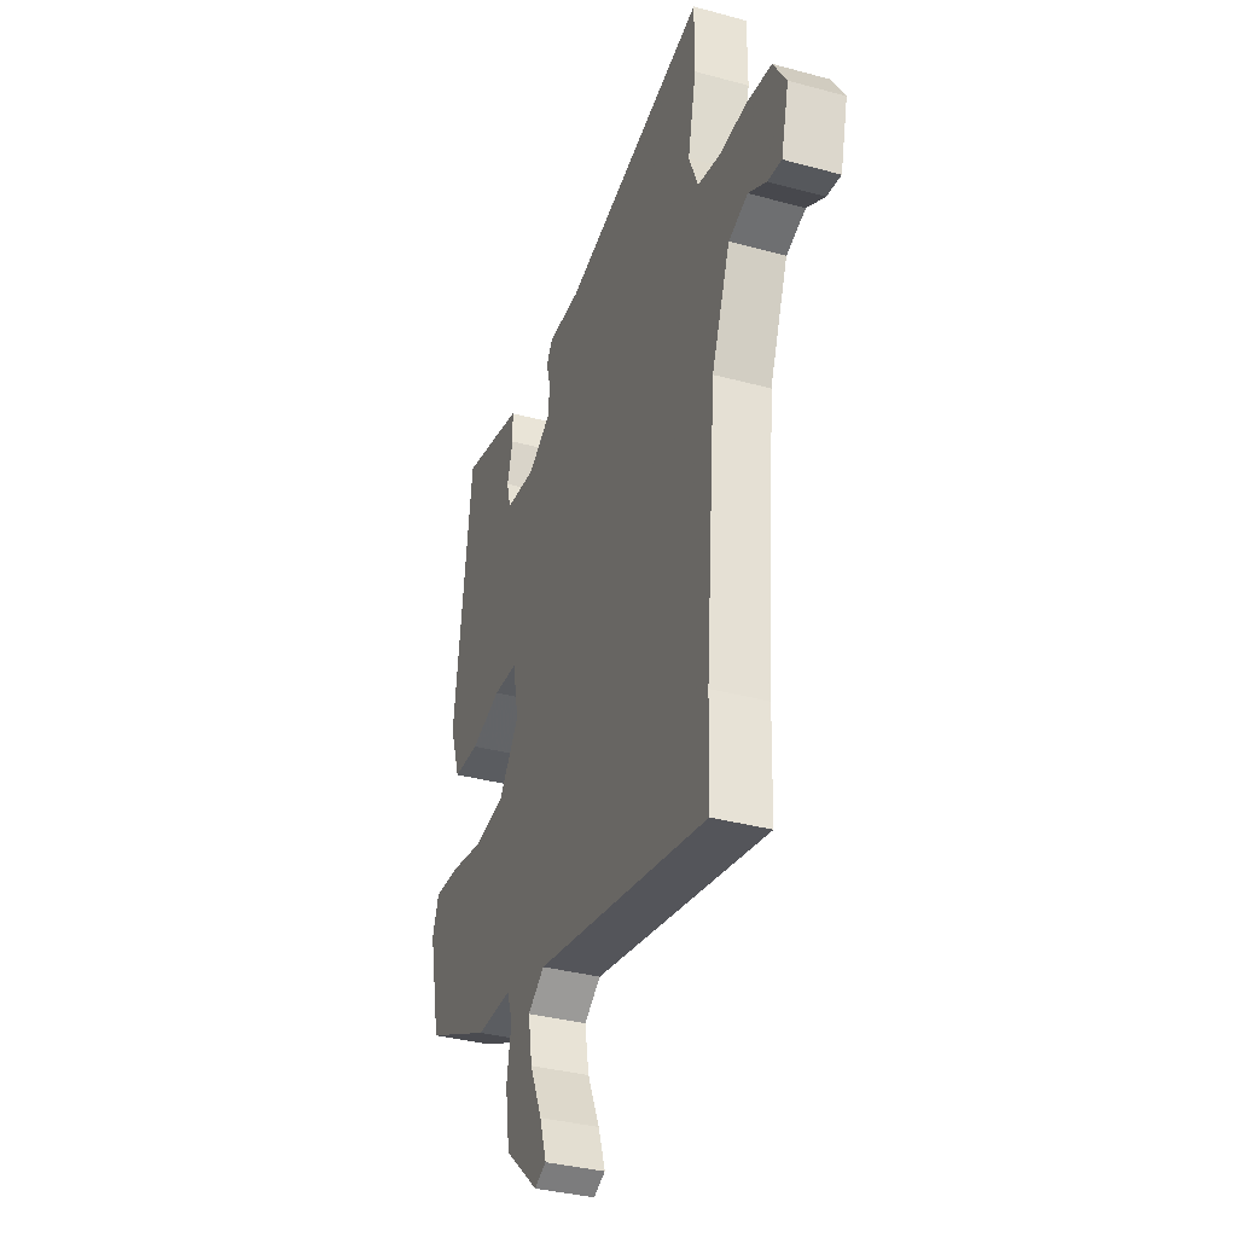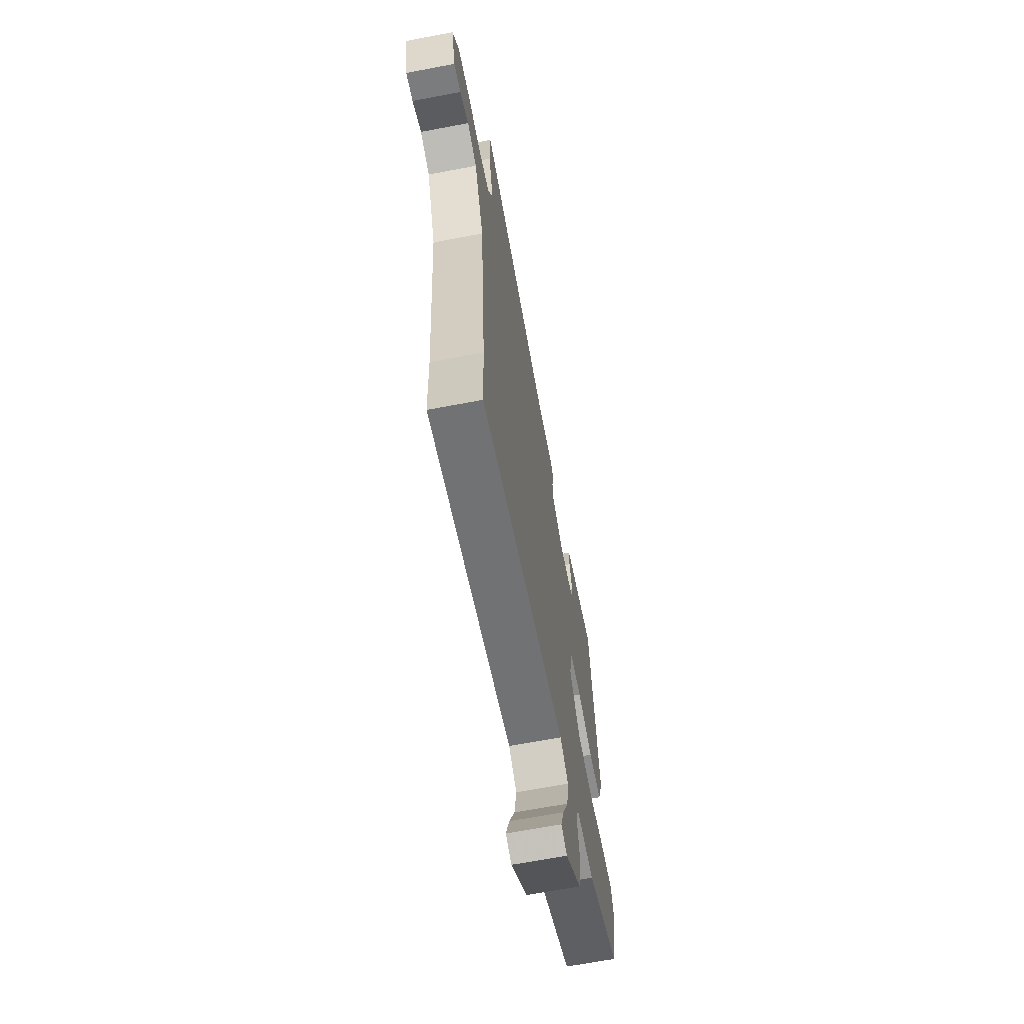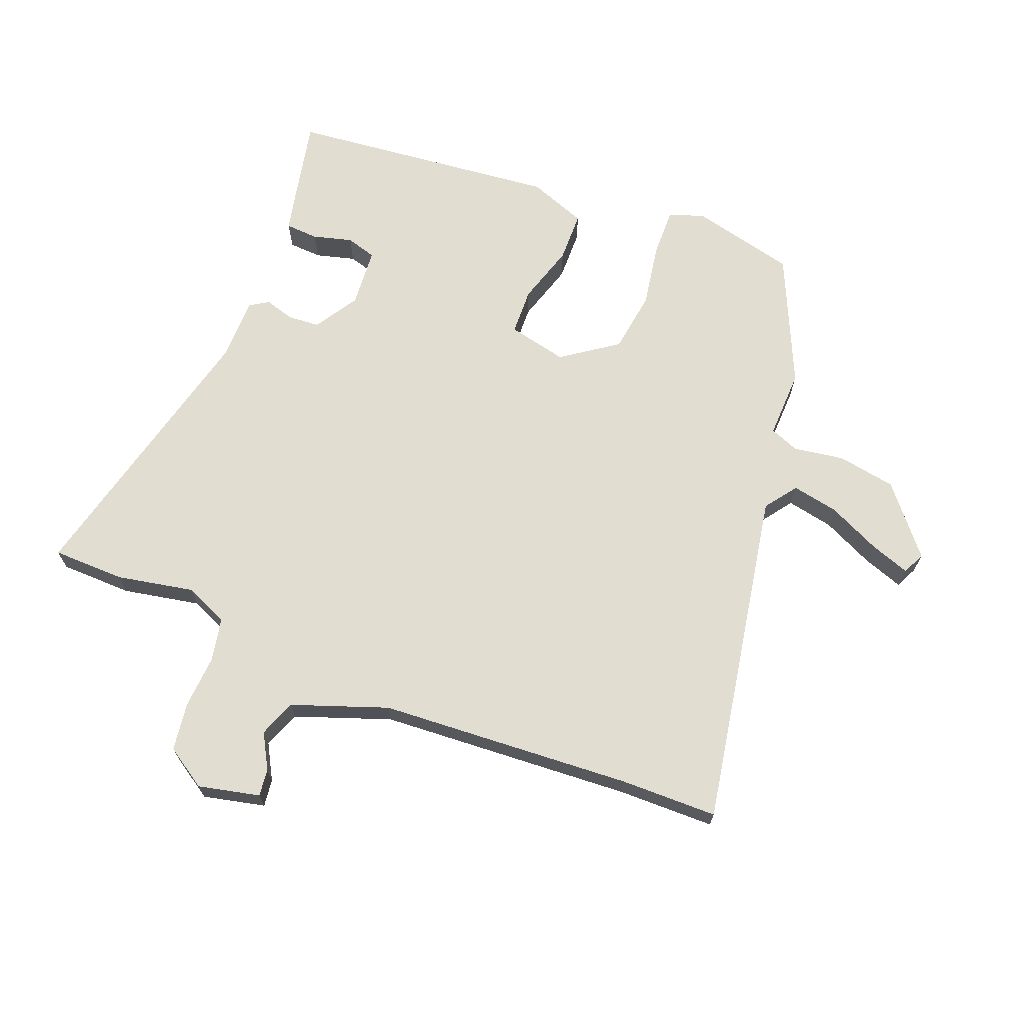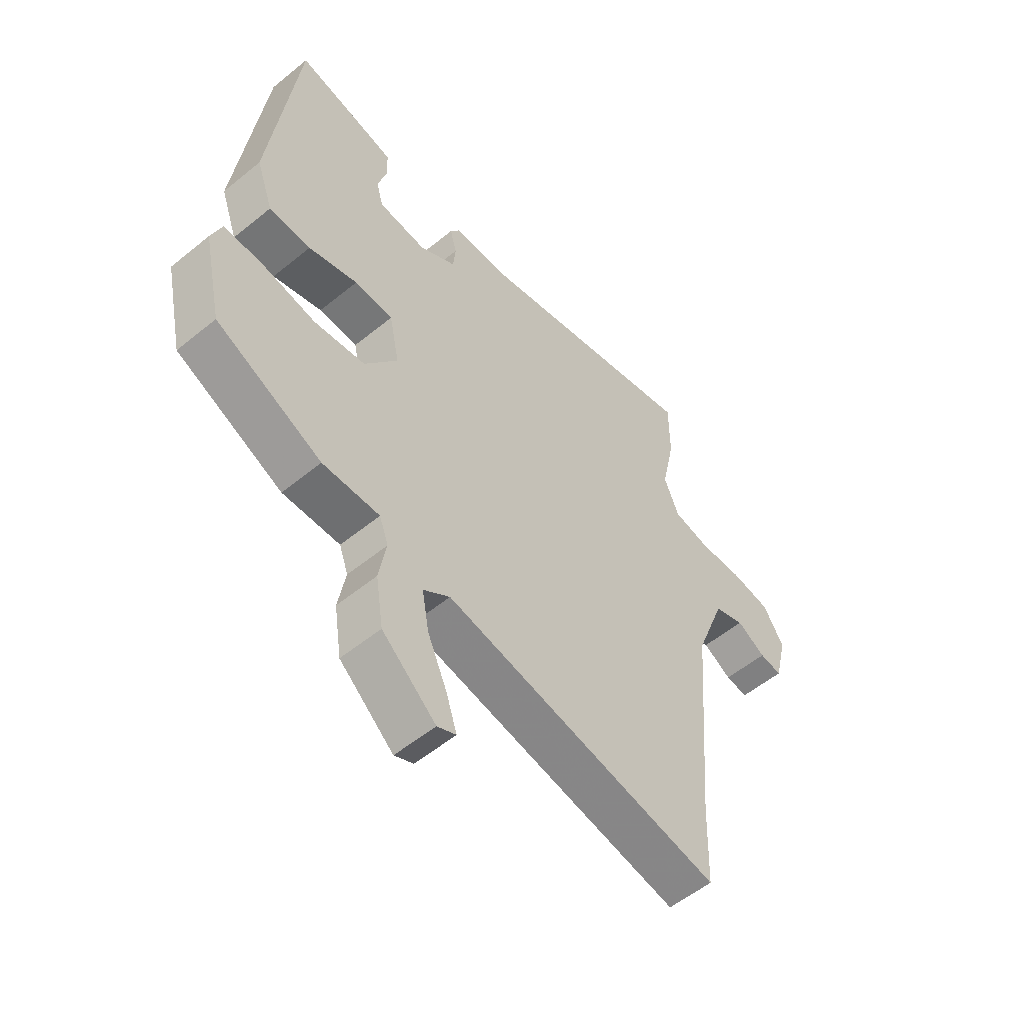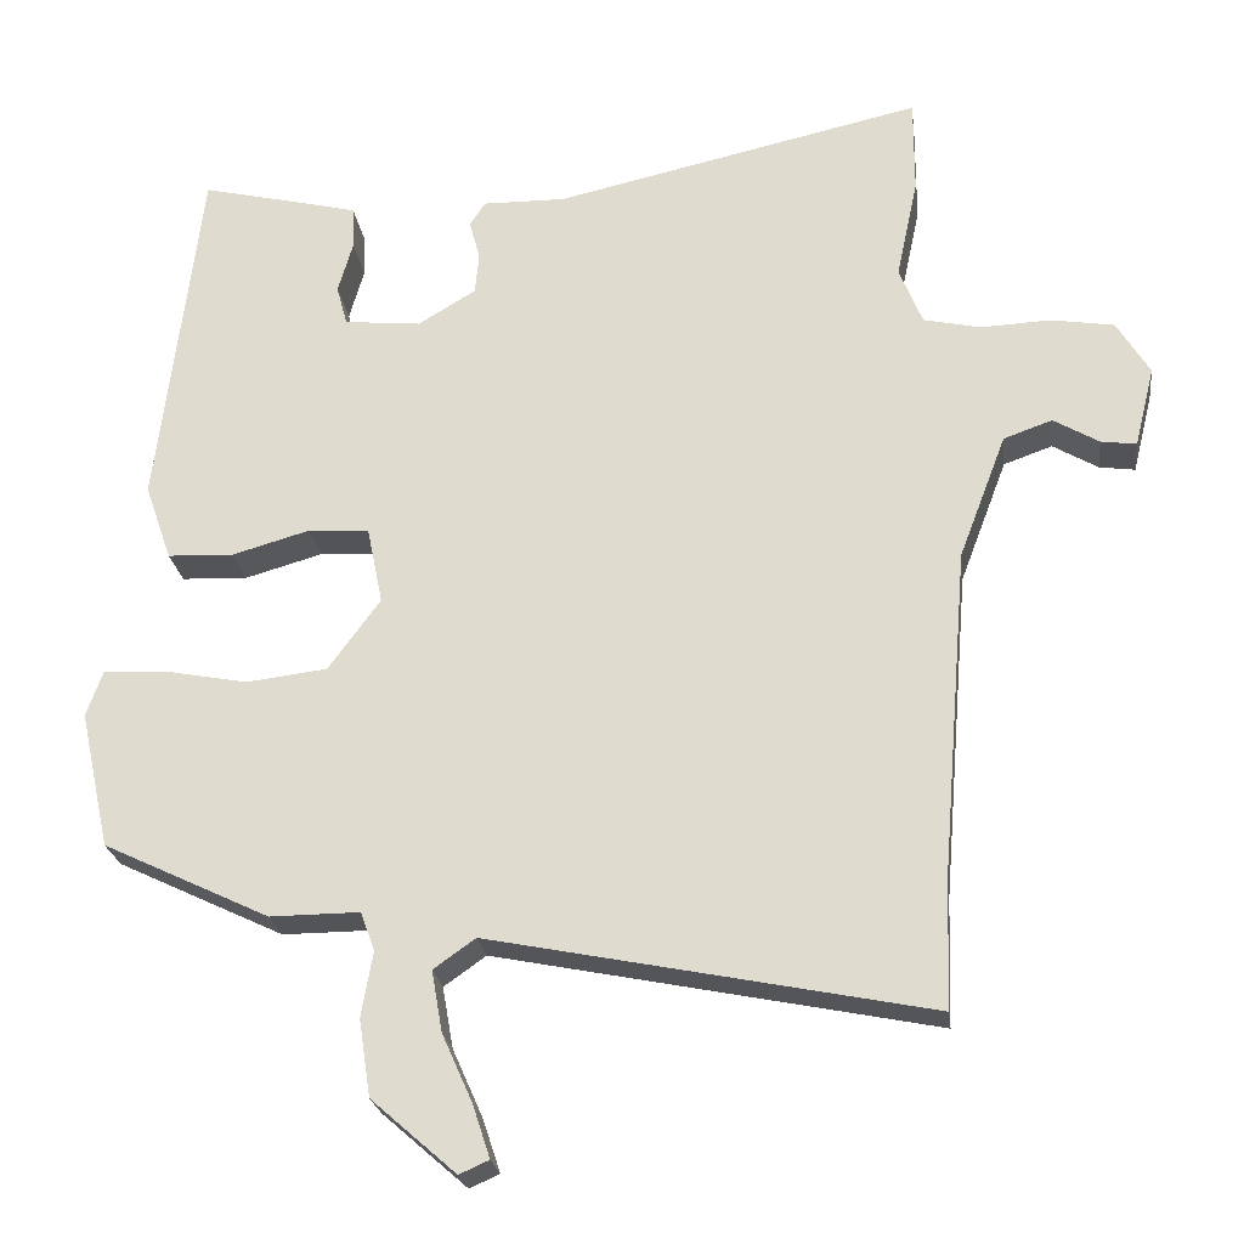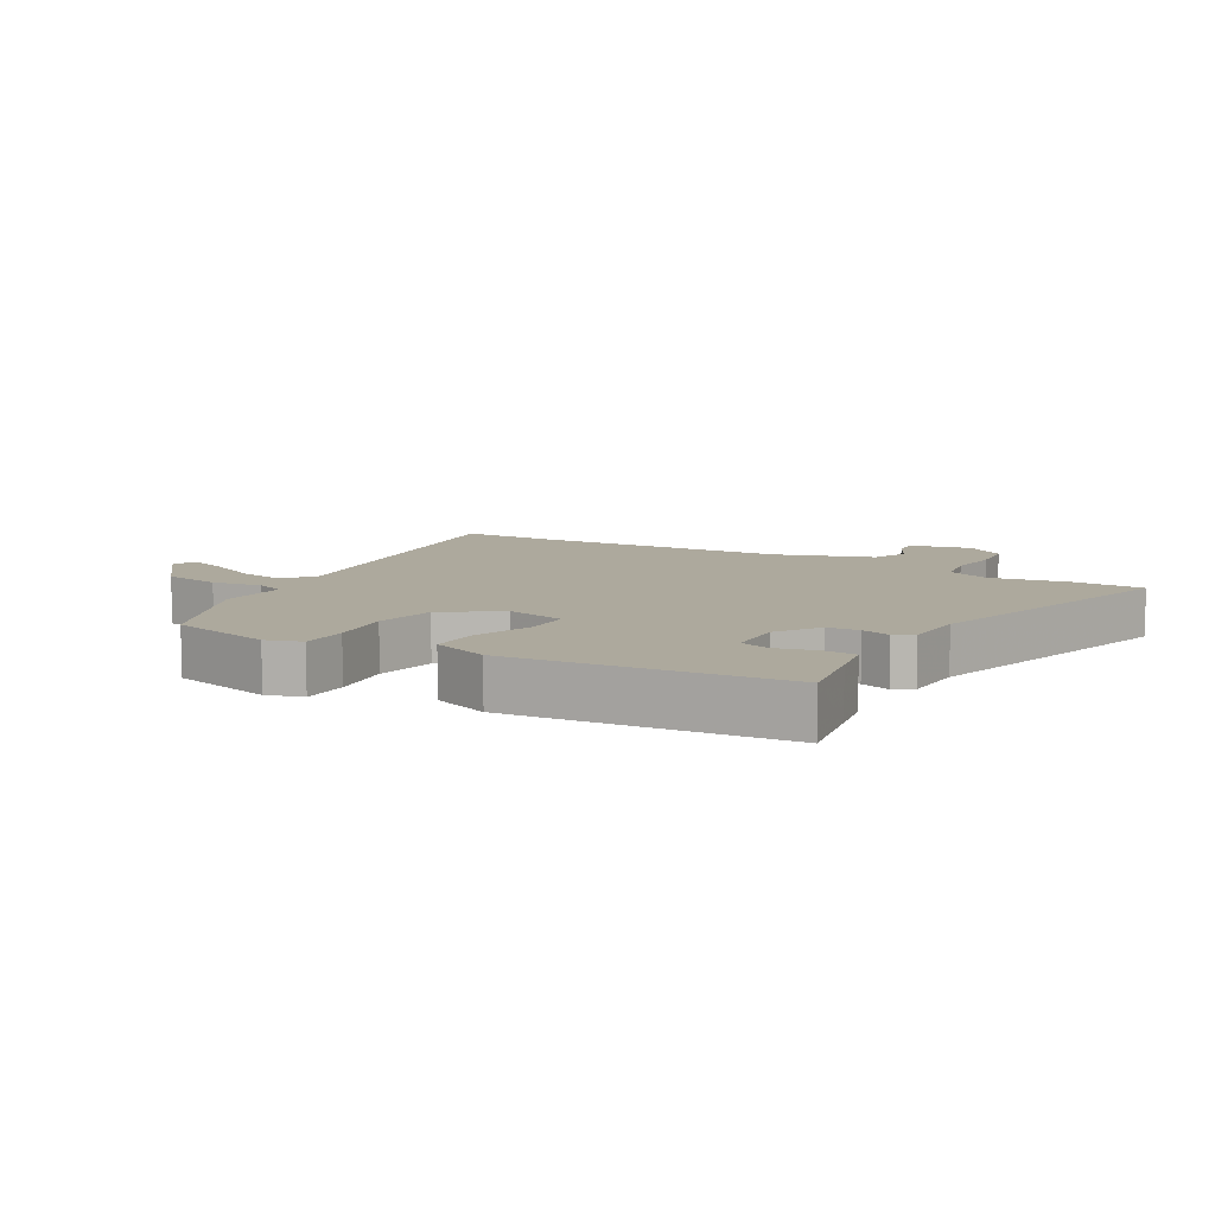
<metadata>
{"format":"obj","ext":"obj","renderer":"f3d","projection":"perspective","resolution":1024,"background":"white","views":[{"elev":-35.6,"azim":70.3,"up":"+Z"},{"elev":-66.3,"azim":100.8,"up":"+Z"},{"elev":68.6,"azim":112.6,"up":"+Y"},{"elev":-54.9,"azim":-49.2,"up":"+Z"},{"elev":-23.2,"azim":7.2,"up":"+Z"},{"elev":8.8,"azim":-57.6,"up":"+Y"}]}
</metadata>
<code>
v -0.484 0.07 -0.388
v -0.52 0.07 -0.222
v -0.5 0.07 -0.167
v -0.424 0.07 -0.17
v -0.323 0.07 -0.189
v -0.225 0.07 -0.177
v -0.162 0.07 -0.091
v -0.181 0.07 0.003
v -0.255 0.07 0.007
v -0.349 0.07 -0.02
v -0.429 0.07 -0.017
v -0.461 0.07 0.075
v -0.408 0.07 0.501
v -0.287 0.07 0.473
v -0.216 0.07 0.456
v -0.214 0.07 0.404
v -0.232 0.07 0.342
v -0.219 0.07 0.294
v -0.126 0.07 0.285
v -0.056 0.07 0.327
v -0.051 0.07 0.377
v -0.064 0.07 0.424
v -0.045 0.07 0.453
v 0.055 0.07 0.452
v 0.5 0.07 0.552
v 0.5 0.07 0.438
v 0.474 0.07 0.316
v 0.502 0.07 0.247
v 0.571 0.07 0.232
v 0.656 0.07 0.236
v 0.732 0.07 0.224
v 0.772 0.07 0.159
v 0.748 0.07 0.062
v 0.705 0.07 0.068
v 0.65 0.07 0.1
v 0.591 0.07 0.079
v 0.534 0.07 -0.071
v 0.501 0.07 -0.471
v 0.496 0.07 -0.625
v -0.037 0.07 -0.519
v -0.088 0.07 -0.555
v -0.075 0.07 -0.629
v -0.038 0.07 -0.712
v -0.017 0.07 -0.776
v -0.053 0.07 -0.792
v -0.156 0.07 -0.702
v -0.17 0.07 -0.609
v -0.156 0.07 -0.53
v -0.173 0.07 -0.483
v -0.282 0.07 -0.484
v -0.484 0 -0.388
v -0.52 0 -0.222
v -0.5 0 -0.167
v -0.424 0 -0.17
v -0.323 0 -0.189
v -0.225 0 -0.177
v -0.162 0 -0.091
v -0.181 0 0.003
v -0.255 0 0.007
v -0.349 0 -0.02
v -0.429 0 -0.017
v -0.461 0 0.075
v -0.408 0 0.501
v -0.287 0 0.473
v -0.216 0 0.456
v -0.214 0 0.404
v -0.232 0 0.342
v -0.219 0 0.294
v -0.126 0 0.285
v -0.056 0 0.327
v -0.051 0 0.377
v -0.064 0 0.424
v -0.045 0 0.453
v 0.055 0 0.452
v 0.5 0 0.552
v 0.5 0 0.438
v 0.474 0 0.316
v 0.502 0 0.247
v 0.571 0 0.232
v 0.656 0 0.236
v 0.732 0 0.224
v 0.772 0 0.159
v 0.748 0 0.062
v 0.705 0 0.068
v 0.65 0 0.1
v 0.591 0 0.079
v 0.534 0 -0.071
v 0.501 0 -0.471
v 0.496 0 -0.625
v -0.037 0 -0.519
v -0.088 0 -0.555
v -0.075 0 -0.629
v -0.038 0 -0.712
v -0.017 0 -0.776
v -0.053 0 -0.792
v -0.156 0 -0.702
v -0.17 0 -0.609
v -0.156 0 -0.53
v -0.173 0 -0.483
v -0.282 0 -0.484
f 3 4 5
f 2 3 5
f 1 2 5
f 50 1 5
f 49 50 5
f 46 47 48
f 45 46 48
f 44 45 48
f 43 44 48
f 42 43 48
f 41 42 48 49
f 49 5 6
f 41 49 6
f 40 41 6
f 40 6 7
f 39 40 7
f 38 39 7
f 33 34 35
f 32 33 35
f 31 32 35
f 30 31 35
f 29 30 35
f 28 29 35 36
f 24 25 26 27
f 24 27 28
f 23 24 28
f 22 23 28
f 21 22 28
f 28 36 37
f 21 28 37
f 20 21 37
f 15 16 17
f 14 15 17
f 13 14 17
f 12 13 17
f 11 12 17
f 10 11 17
f 9 10 17 18
f 8 9 18 19
f 20 37 38
f 19 20 38
f 8 19 38
f 7 8 38
f 55 54 53
f 55 53 52
f 55 52 51
f 55 51 100
f 55 100 99
f 98 97 96
f 98 96 95
f 98 95 94
f 98 94 93
f 98 93 92
f 99 98 92 91
f 56 55 99
f 56 99 91
f 56 91 90
f 57 56 90
f 57 90 89
f 57 89 88
f 85 84 83
f 85 83 82
f 85 82 81
f 85 81 80
f 85 80 79
f 86 85 79 78
f 77 76 75 74
f 78 77 74
f 78 74 73
f 78 73 72
f 78 72 71
f 87 86 78
f 87 78 71
f 87 71 70
f 67 66 65
f 67 65 64
f 67 64 63
f 67 63 62
f 67 62 61
f 67 61 60
f 68 67 60 59
f 69 68 59 58
f 88 87 70
f 88 70 69
f 88 69 58
f 88 58 57
f 1 51 52 2
f 2 52 53 3
f 3 53 54 4
f 4 54 55 5
f 5 55 56 6
f 6 56 57 7
f 7 57 58 8
f 8 58 59 9
f 9 59 60 10
f 10 60 61 11
f 11 61 62 12
f 12 62 63 13
f 13 63 64 14
f 14 64 65 15
f 15 65 66 16
f 16 66 67 17
f 17 67 68 18
f 18 68 69 19
f 19 69 70 20
f 20 70 71 21
f 21 71 72 22
f 22 72 73 23
f 23 73 74 24
f 24 74 75 25
f 25 75 76 26
f 26 76 77 27
f 27 77 78 28
f 28 78 79 29
f 29 79 80 30
f 30 80 81 31
f 31 81 82 32
f 32 82 83 33
f 33 83 84 34
f 34 84 85 35
f 35 85 86 36
f 36 86 87 37
f 37 87 88 38
f 38 88 89 39
f 39 89 90 40
f 40 90 91 41
f 41 91 92 42
f 42 92 93 43
f 43 93 94 44
f 44 94 95 45
f 45 95 96 46
f 46 96 97 47
f 47 97 98 48
f 48 98 99 49
f 49 99 100 50
f 50 100 51 1

</code>
